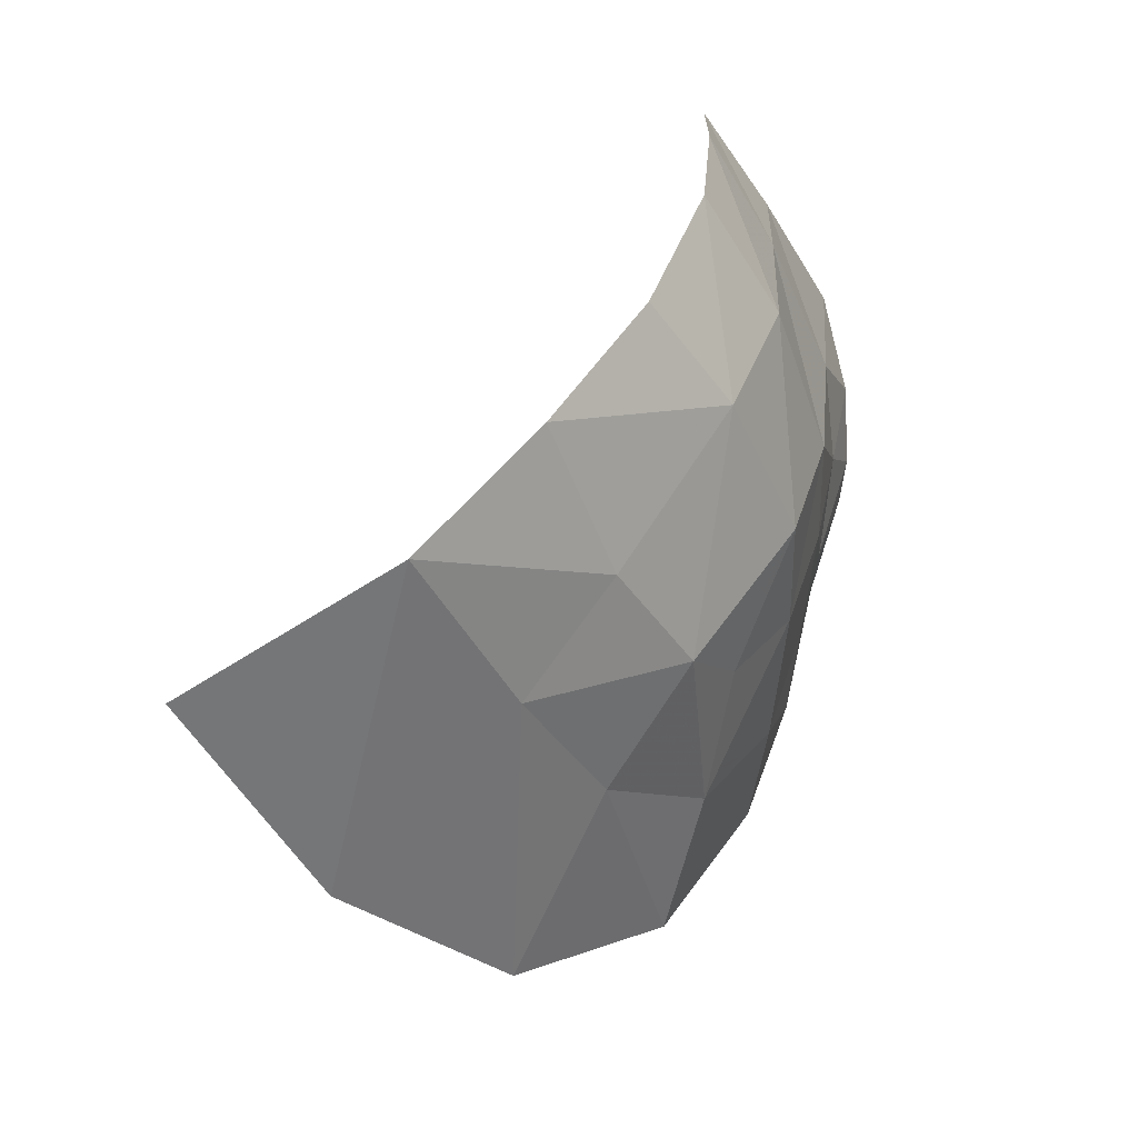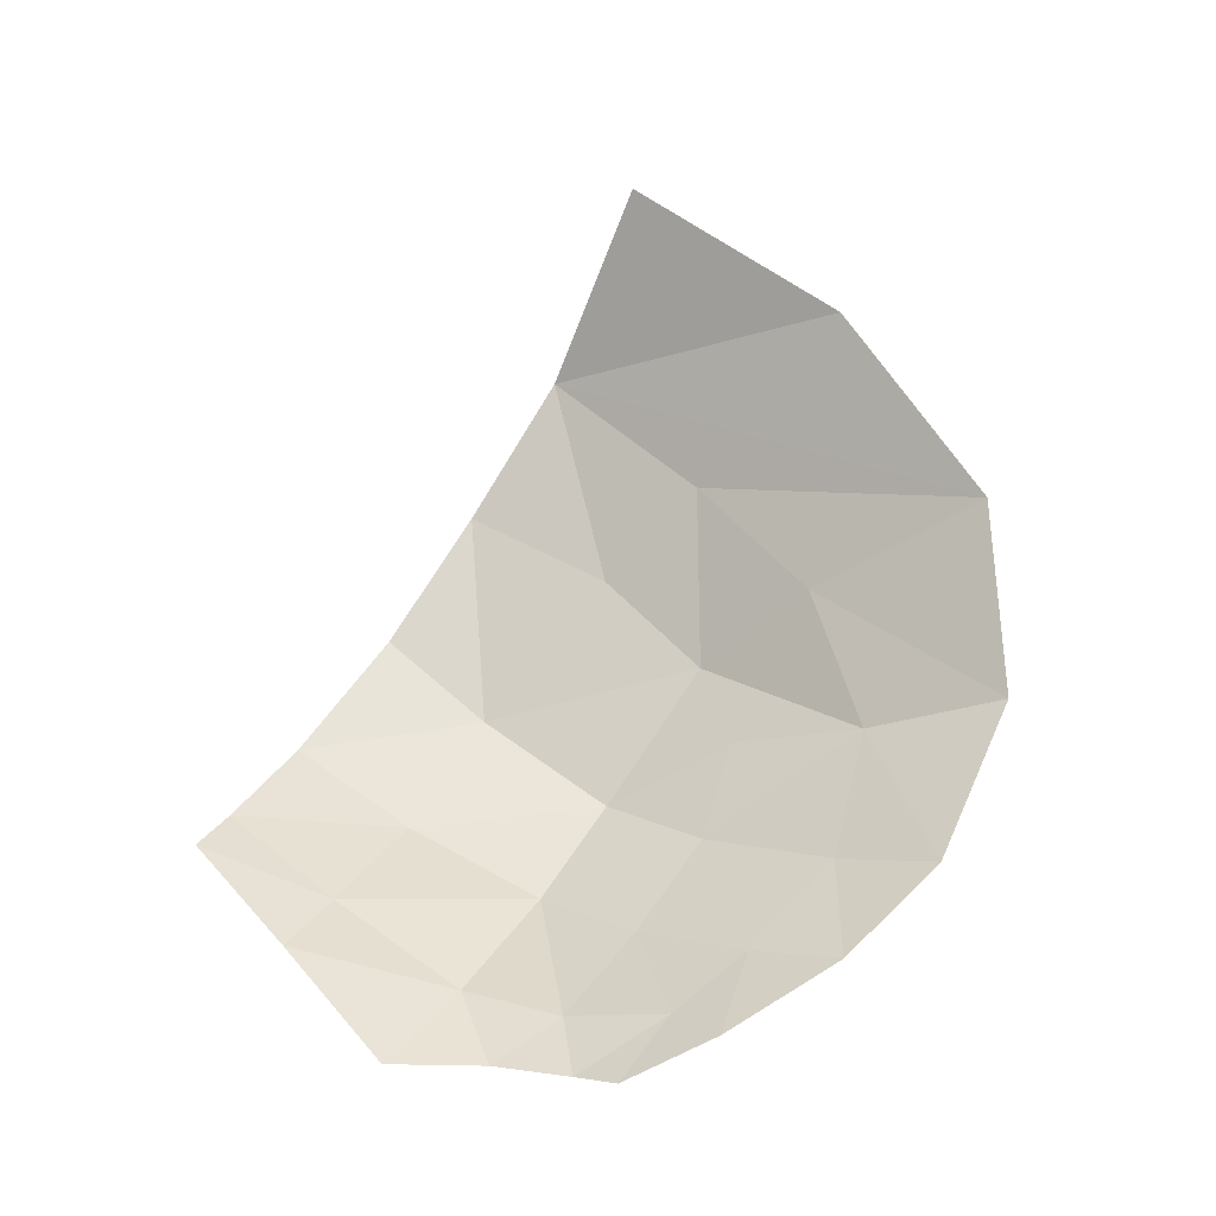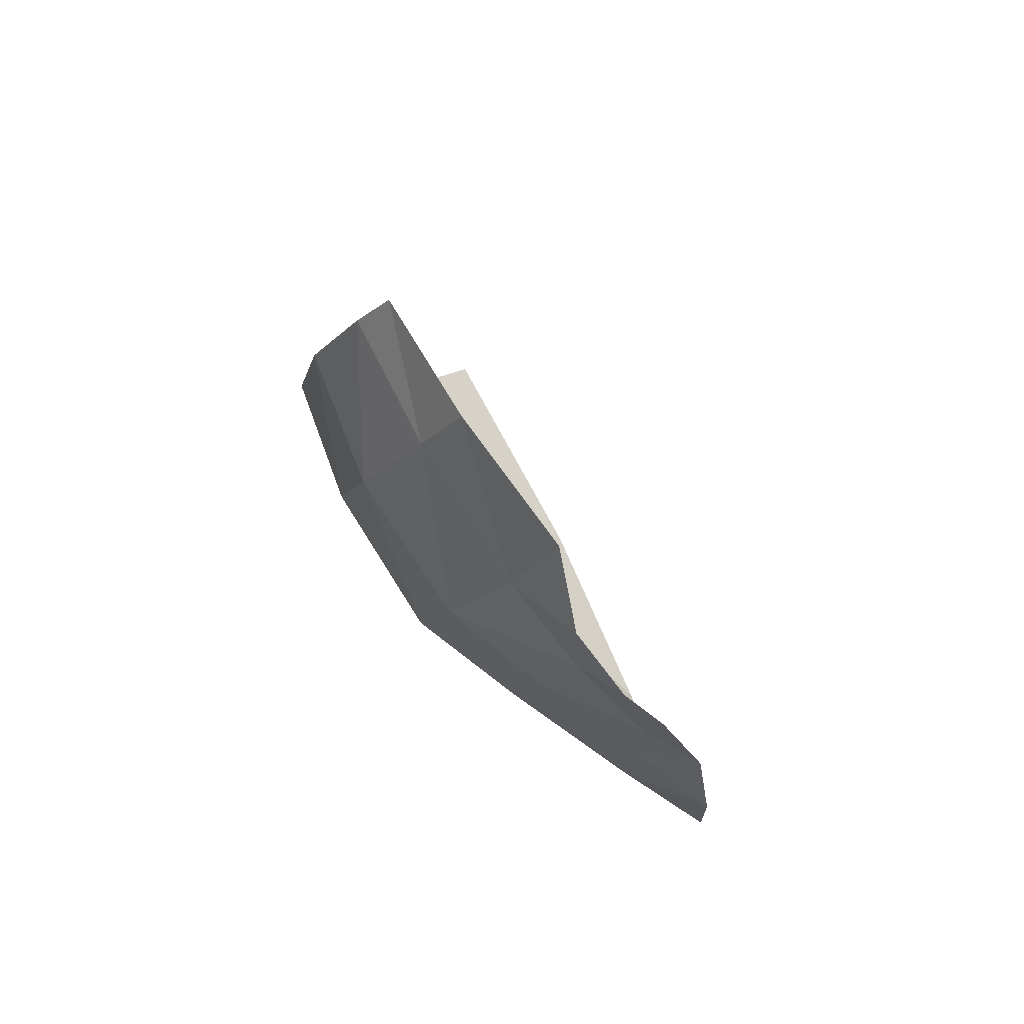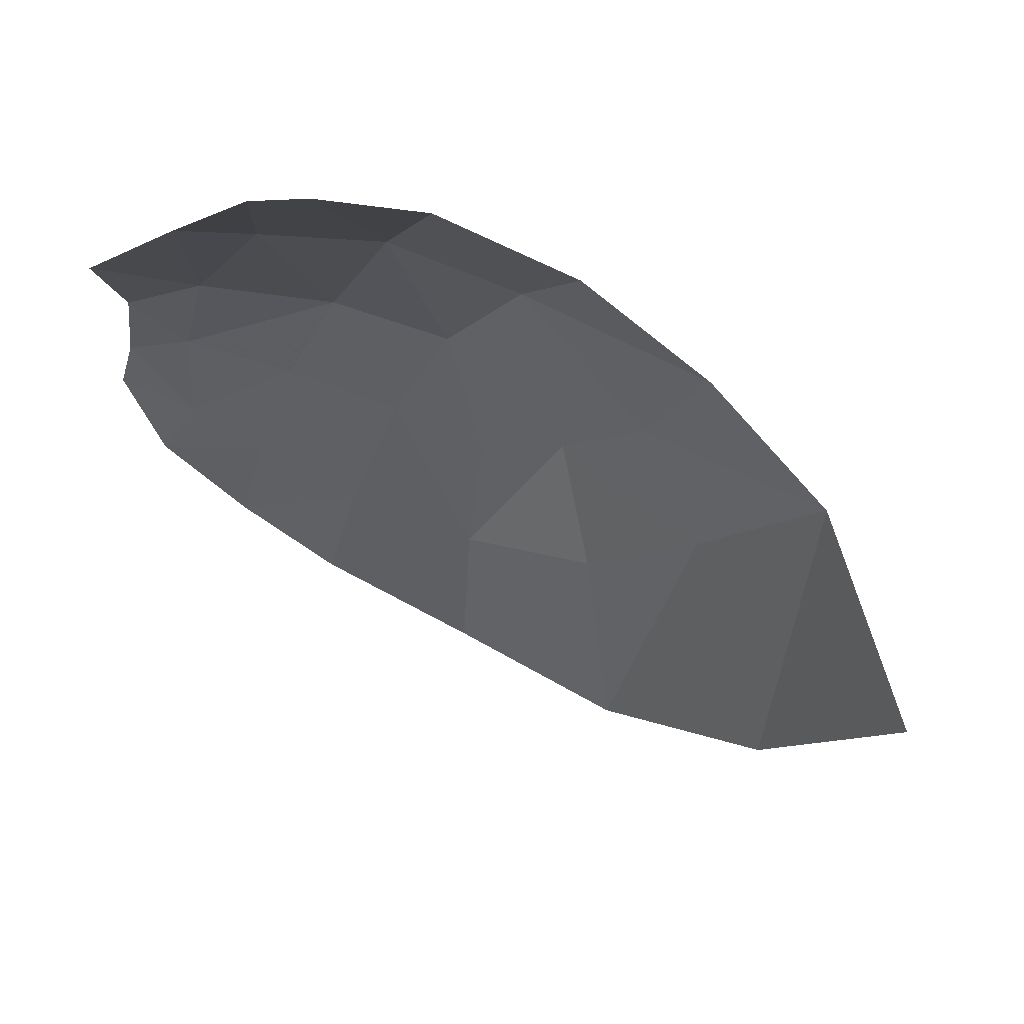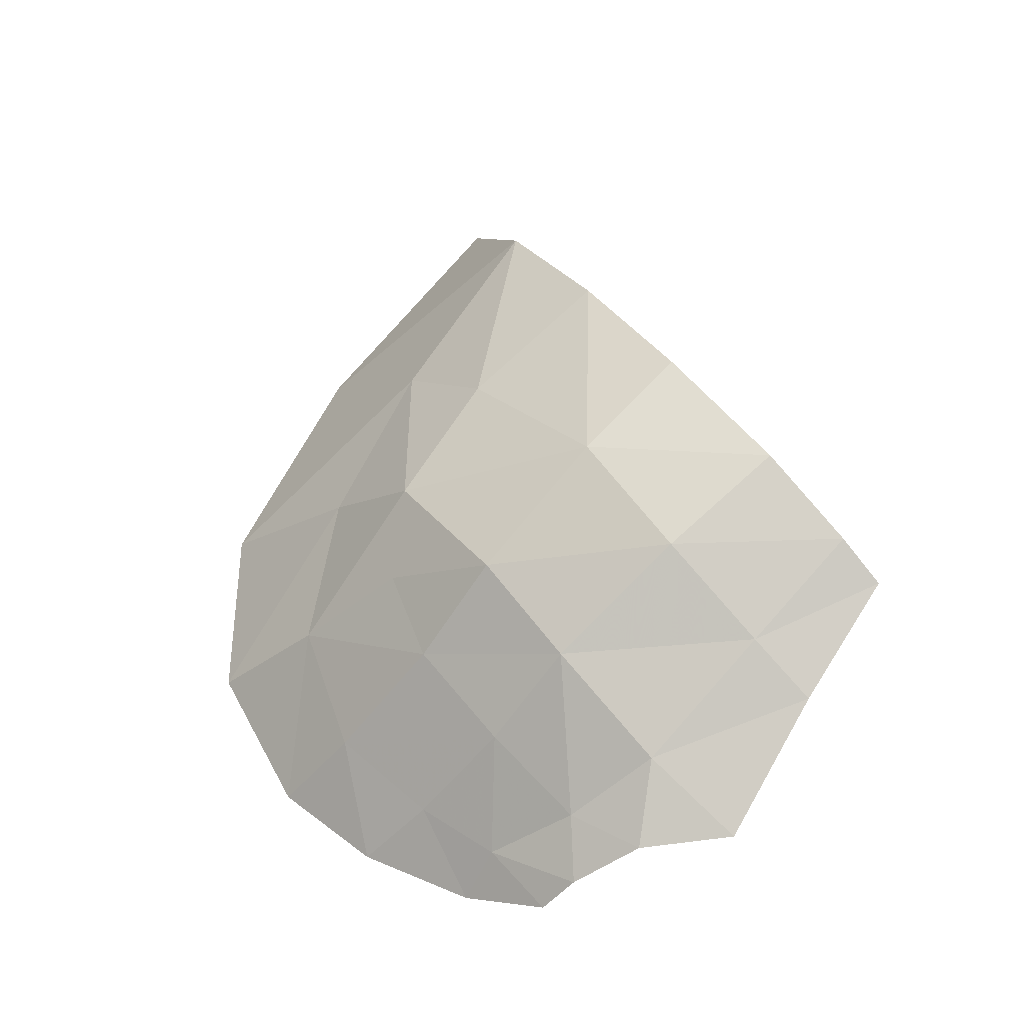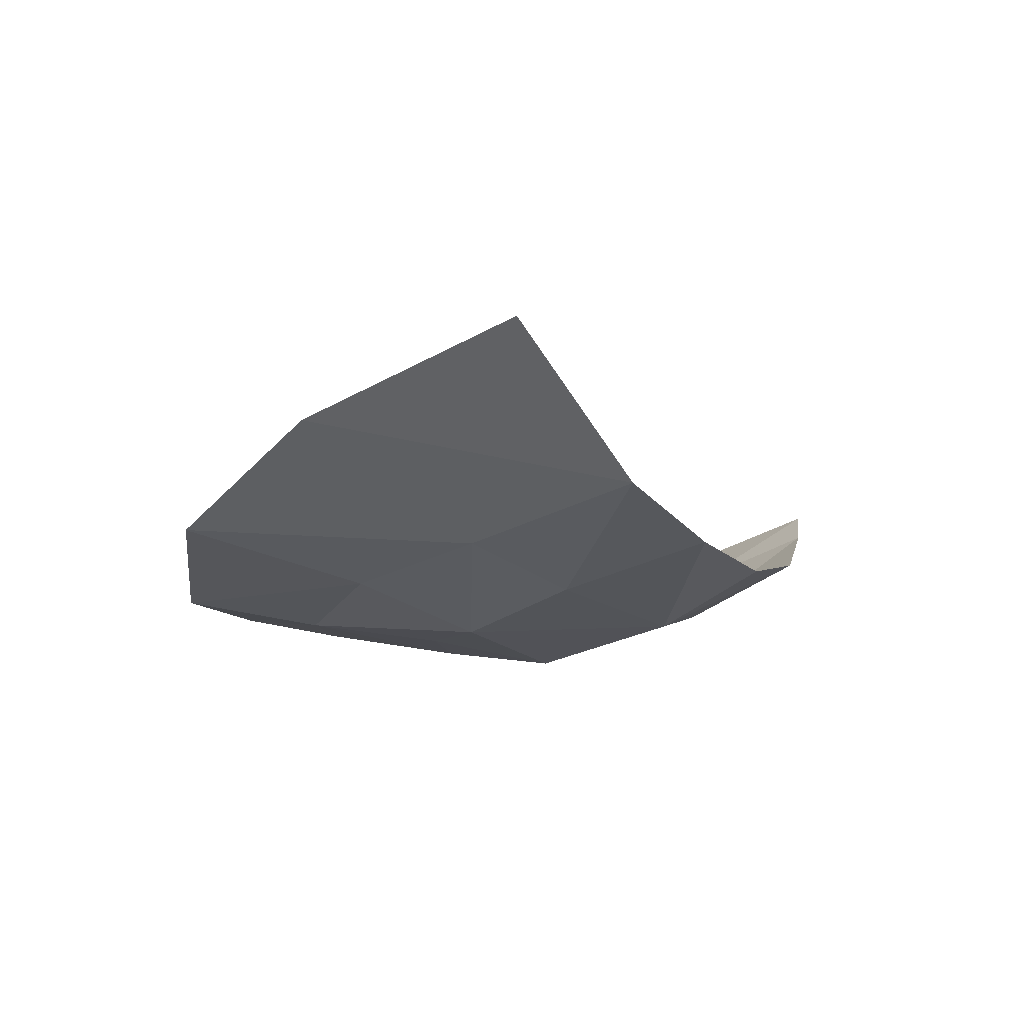
<metadata>
{"format":"obj","ext":"obj","renderer":"f3d","projection":"perspective","resolution":1024,"background":"white","views":[{"elev":18.9,"azim":55.0,"up":"+Y"},{"elev":-8.4,"azim":-73.8,"up":"+Z"},{"elev":-58.7,"azim":-147.3,"up":"+Z"},{"elev":56.4,"azim":-46.6,"up":"+Y"},{"elev":-46.6,"azim":122.2,"up":"+Z"},{"elev":55.8,"azim":83.8,"up":"+Z"}]}
</metadata>
<code>
v 0.1268 -1.188 -0.7694
v 0.1435 -1.243 -0.7329
v 0.1169 -1.219 -0.7724
v 0.1435 -1.243 -0.7329
v 0.1221 -1.278 -0.7447
v 0.1169 -1.219 -0.7724
v 0.1435 -1.243 -0.7329
v 0.1696 -1.284 -0.6959
v 0.1221 -1.278 -0.7447
v 0.1696 -1.284 -0.6959
v 0.1514 -1.345 -0.7012
v 0.1221 -1.278 -0.7447
v 0.2445 -1.342 -0.5586
v 0.182 -1.398 -0.6445
v 0.2066 -1.33 -0.6409
v 0.2445 -1.342 -0.5586
v 0.2226 -1.435 -0.5448
v 0.182 -1.398 -0.6445
v 0.2698 -1.303 -0.4651
v 0.2226 -1.435 -0.5448
v 0.2445 -1.342 -0.5586
v 0.2425 -1.422 -0.4164
v 0.2226 -1.435 -0.5448
v 0.2698 -1.303 -0.4651
v 0.2066 -1.33 -0.6409
v 0.1514 -1.345 -0.7012
v 0.1696 -1.284 -0.6959
v 0.2066 -1.33 -0.6409
v 0.182 -1.398 -0.6445
v 0.1514 -1.345 -0.7012
v 0.2935 -1.223 -0.3894
v 0.2425 -1.422 -0.4164
v 0.2698 -1.303 -0.4651
v 0.2425 -1.422 -0.4164
v 0.2935 -1.223 -0.3894
v 0.3116 -1.117 -0.307
v 0.2512 -1.33 -0.2881
v 0.2593 -1.188 -0.1898
v 0.2512 -1.33 -0.2881
v 0.3116 -1.117 -0.307
v 0.3116 -1.117 -0.307
v 0.3011 -1.157 -0.4489
v 0.3028 -1.061 -0.4003
v 0.3116 -1.117 -0.307
v 0.2935 -1.223 -0.3894
v 0.3011 -1.157 -0.4489
v 0.2698 -1.303 -0.4651
v 0.2445 -1.342 -0.5586
v 0.2918 -1.225 -0.5112
v 0.2066 -1.33 -0.6409
v 0.1696 -1.284 -0.6959
v 0.1981 -1.207 -0.6848
v 0.2206 -1.293 -0.6349
v 0.1981 -1.207 -0.6848
v 0.1435 -1.243 -0.7329
v 0.152 -1.174 -0.7351
v 0.1981 -1.207 -0.6848
v 0.1696 -1.284 -0.6959
v 0.1435 -1.243 -0.7329
v 0.152 -1.174 -0.7351
v 0.1435 -1.243 -0.7329
v 0.1268 -1.188 -0.7694
v 0.152 -1.174 -0.7351
v 0.1268 -1.188 -0.7694
v 0.1294 -1.136 -0.7638
v 0.2935 -1.223 -0.3894
v 0.2698 -1.303 -0.4651
v 0.2918 -1.225 -0.5112
v 0.2935 -1.223 -0.3894
v 0.2918 -1.225 -0.5112
v 0.3011 -1.157 -0.4489
v 0.159 -1.107 -0.72
v 0.1294 -1.136 -0.7638
v 0.1052 -1.077 -0.7624
v 0.159 -1.107 -0.72
v 0.152 -1.174 -0.7351
v 0.1294 -1.136 -0.7638
v 0.1277 -1.003 -0.693
v 0.159 -1.107 -0.72
v 0.1052 -1.077 -0.7624
v 0.1694 -1.019 -0.6641
v 0.159 -1.107 -0.72
v 0.1277 -1.003 -0.693
v 0.1402 -0.9369 -0.6303
v 0.1694 -1.019 -0.6641
v 0.1277 -1.003 -0.693
v 0.172 -0.9453 -0.6102
v 0.1694 -1.019 -0.6641
v 0.1402 -0.9369 -0.6303
v 0.3028 -1.061 -0.4003
v 0.2833 -1.078 -0.5434
v 0.2766 -1.011 -0.4875
v 0.3028 -1.061 -0.4003
v 0.3011 -1.157 -0.4489
v 0.2833 -1.078 -0.5434
v 0.2766 -1.011 -0.4875
v 0.2833 -1.078 -0.5434
v 0.2265 -0.9677 -0.5643
v 0.2265 -0.9677 -0.5643
v 0.2833 -1.078 -0.5434
v 0.2349 -1.043 -0.6162
v 0.172 -0.9453 -0.6102
v 0.2349 -1.043 -0.6162
v 0.1694 -1.019 -0.6641
v 0.2265 -0.9677 -0.5643
v 0.2349 -1.043 -0.6162
v 0.172 -0.9453 -0.6102
v 0.2255 -1.136 -0.6633
v 0.1981 -1.207 -0.6848
v 0.152 -1.174 -0.7351
v 0.2255 -1.136 -0.6633
v 0.152 -1.174 -0.7351
v 0.159 -1.107 -0.72
v 0.1694 -1.019 -0.6641
v 0.2255 -1.136 -0.6633
v 0.159 -1.107 -0.72
v 0.2349 -1.043 -0.6162
v 0.2255 -1.136 -0.6633
v 0.1694 -1.019 -0.6641
v 0.3011 -1.157 -0.4489
v 0.2918 -1.225 -0.5112
v 0.2833 -1.078 -0.5434
v 0.2833 -1.078 -0.5434
v 0.2918 -1.225 -0.5112
v 0.2723 -1.166 -0.6022
v 0.2349 -1.043 -0.6162
v 0.2723 -1.166 -0.6022
v 0.2255 -1.136 -0.6633
v 0.2833 -1.078 -0.5434
v 0.2723 -1.166 -0.6022
v 0.2349 -1.043 -0.6162
v 0.2255 -1.136 -0.6633
v 0.2414 -1.238 -0.626
v 0.1981 -1.207 -0.6848
v 0.2723 -1.166 -0.6022
v 0.2414 -1.238 -0.626
v 0.2255 -1.136 -0.6633
v 0.2191 -1.311 -0.6274
v 0.2206 -1.293 -0.6349
v 0.244 -1.324 -0.5704
v 0.2208 -1.323 -0.6167
v 0.2256 -1.33 -0.6031
v 0.2208 -1.323 -0.6167
v 0.244 -1.324 -0.5704
v 0.2339 -1.33 -0.5868
v 0.224 -1.275 -0.636
v 0.2312 -1.255 -0.6332
v 0.2414 -1.238 -0.626
v 0.2206 -1.293 -0.6349
v 0.2414 -1.238 -0.626
v 0.244 -1.324 -0.5704
v 0.2206 -1.293 -0.6349
v 0.2414 -1.238 -0.626
v 0.2312 -1.255 -0.6332
v 0.1981 -1.207 -0.6848
v 0.2312 -1.255 -0.6332
v 0.224 -1.275 -0.636
v 0.1981 -1.207 -0.6848
v 0.224 -1.275 -0.636
v 0.2206 -1.293 -0.6349
v 0.1981 -1.207 -0.6848
v 0.2191 -1.311 -0.6274
v 0.2066 -1.33 -0.6409
v 0.2206 -1.293 -0.6349
v 0.2208 -1.323 -0.6167
v 0.2066 -1.33 -0.6409
v 0.2191 -1.311 -0.6274
v 0.2208 -1.323 -0.6167
v 0.2256 -1.33 -0.6031
v 0.2066 -1.33 -0.6409
v 0.2256 -1.33 -0.6031
v 0.2445 -1.342 -0.5586
v 0.2066 -1.33 -0.6409
v 0.2339 -1.33 -0.5868
v 0.2445 -1.342 -0.5586
v 0.2256 -1.33 -0.6031
v 0.244 -1.324 -0.5704
v 0.2445 -1.342 -0.5586
v 0.2339 -1.33 -0.5868
v 0.2504 -1.316 -0.5601
v 0.2445 -1.342 -0.5586
v 0.244 -1.324 -0.5704
v 0.2597 -1.299 -0.5471
v 0.2445 -1.342 -0.5586
v 0.2504 -1.316 -0.5601
v 0.2445 -1.342 -0.5586
v 0.2597 -1.299 -0.5471
v 0.2672 -1.28 -0.5397
v 0.2918 -1.225 -0.5112
v 0.2918 -1.225 -0.5112
v 0.2672 -1.28 -0.5397
v 0.2733 -1.26 -0.5368
v 0.2918 -1.225 -0.5112
v 0.2733 -1.26 -0.5368
v 0.2774 -1.24 -0.5396
v 0.2651 -1.252 -0.5637
v 0.2504 -1.316 -0.5601
v 0.244 -1.324 -0.5704
v 0.2414 -1.238 -0.626
v 0.2597 -1.299 -0.5471
v 0.2504 -1.316 -0.5601
v 0.2651 -1.252 -0.5637
v 0.2672 -1.28 -0.5397
v 0.2733 -1.26 -0.5368
v 0.2672 -1.28 -0.5397
v 0.2651 -1.252 -0.5637
v 0.2774 -1.24 -0.5396
v 0.279 -1.225 -0.5454
v 0.2774 -1.24 -0.5396
v 0.2651 -1.252 -0.5637
v 0.2781 -1.212 -0.5561
v 0.2747 -1.205 -0.5697
v 0.2781 -1.212 -0.5561
v 0.2651 -1.252 -0.5637
v 0.2691 -1.204 -0.585
v 0.2608 -1.21 -0.6004
v 0.2691 -1.204 -0.585
v 0.2651 -1.252 -0.5637
v 0.2515 -1.221 -0.6144
v 0.2515 -1.221 -0.6144
v 0.2651 -1.252 -0.5637
v 0.2414 -1.238 -0.626
v 0.2515 -1.221 -0.6144
v 0.2414 -1.238 -0.626
v 0.2723 -1.166 -0.6022
v 0.2608 -1.21 -0.6004
v 0.2515 -1.221 -0.6144
v 0.2723 -1.166 -0.6022
v 0.2691 -1.204 -0.585
v 0.2608 -1.21 -0.6004
v 0.2723 -1.166 -0.6022
v 0.2723 -1.166 -0.6022
v 0.2747 -1.205 -0.5697
v 0.2691 -1.204 -0.585
v 0.2781 -1.212 -0.5561
v 0.2747 -1.205 -0.5697
v 0.2723 -1.166 -0.6022
v 0.2918 -1.225 -0.5112
v 0.2781 -1.212 -0.5561
v 0.2918 -1.225 -0.5112
v 0.279 -1.225 -0.5454
v 0.2918 -1.225 -0.5112
v 0.2774 -1.24 -0.5396
v 0.279 -1.225 -0.5454
g mesh7107921
f 1 2 3
f 4 5 6
f 7 8 9
f 10 11 12
f 13 14 15
f 16 17 18
f 19 20 21
f 22 23 24
f 25 26 27
f 28 29 30
f 31 32 33
f 34 35 36
f 36 37 34
f 38 39 40
f 41 42 43
f 44 45 46
f 47 48 49
f 50 51 52
f 52 53 50
f 54 55 56
f 57 58 59
f 60 61 62
f 63 64 65
f 66 67 68
f 69 70 71
f 72 73 74
f 75 76 77
f 78 79 80
f 81 82 83
f 84 85 86
f 87 88 89
f 90 91 92
f 93 94 95
f 96 97 98
f 99 100 101
f 102 103 104
f 105 106 107
f 108 109 110
f 111 112 113
f 114 115 116
f 117 118 119
f 120 121 122
f 123 124 125
f 126 127 128
f 129 130 131
f 132 133 134
f 135 136 137
f 138 139 140
f 140 141 138
f 142 143 144
f 144 145 142
f 146 147 148
f 148 149 146
f 150 151 152
f 153 154 155
f 156 157 158
f 159 160 161
f 162 163 164
f 165 166 167
f 168 169 170
f 171 172 173
f 174 175 176
f 177 178 179
f 180 181 182
f 183 184 185
f 186 187 188
f 188 189 186
f 190 191 192
f 193 194 195
f 196 197 198
f 198 199 196
f 200 201 202
f 202 203 200
f 204 205 206
f 206 207 204
f 208 209 210
f 210 211 208
f 212 213 214
f 214 215 212
f 216 217 218
f 218 219 216
f 220 221 222
f 223 224 225
f 226 227 228
f 229 230 231
f 232 233 234
f 235 236 237
f 237 238 235
f 239 240 241
f 242 243 244

</code>
